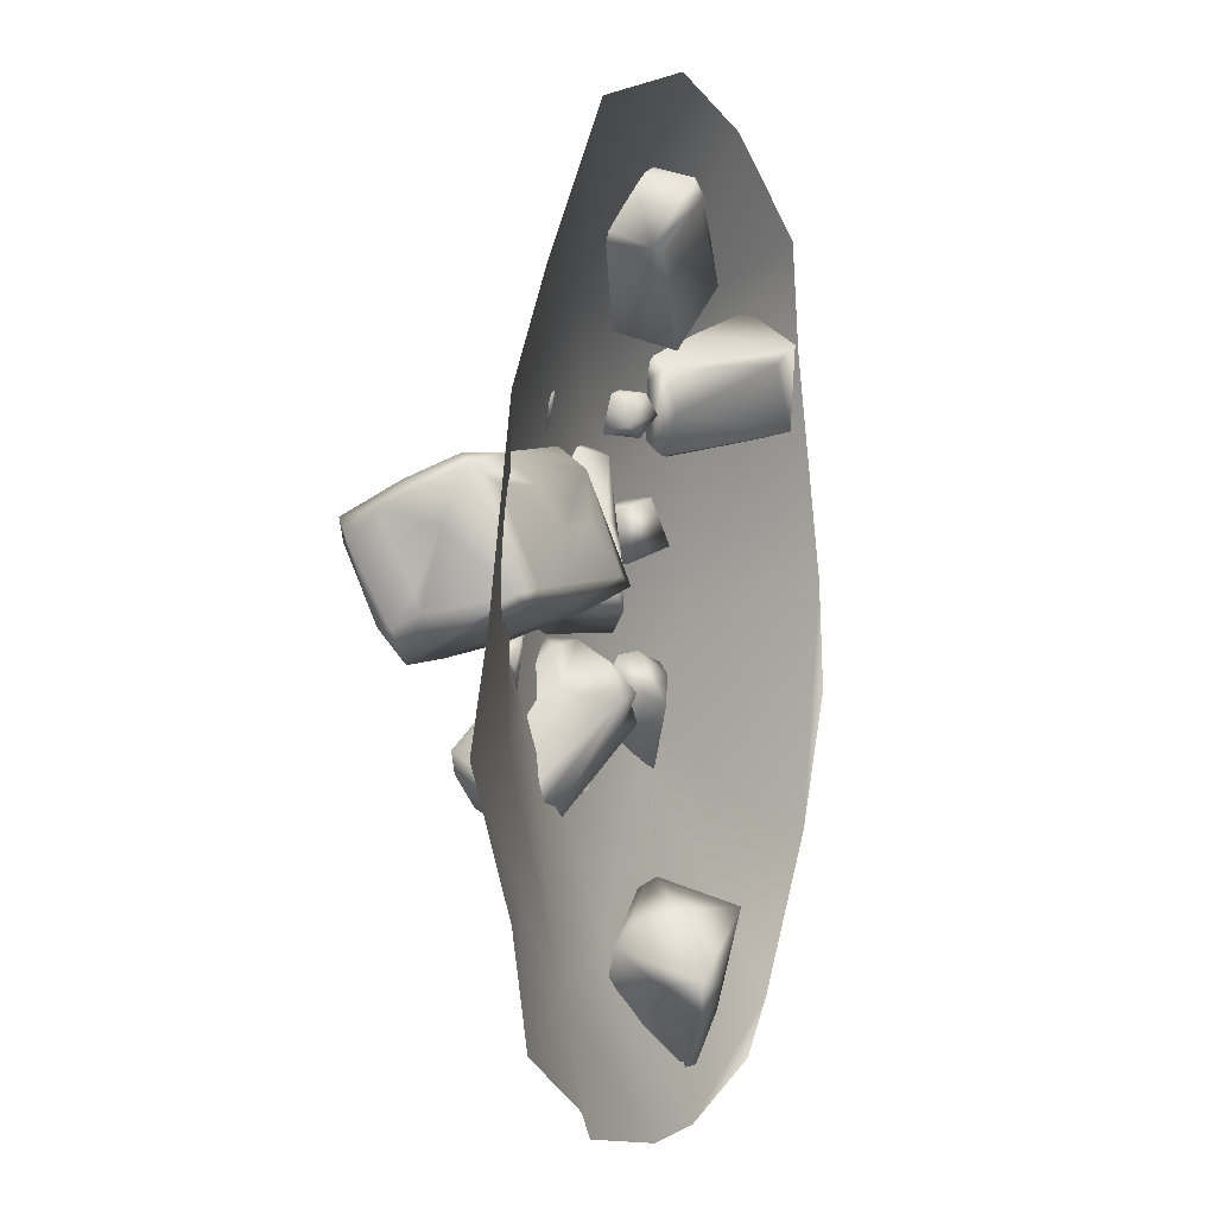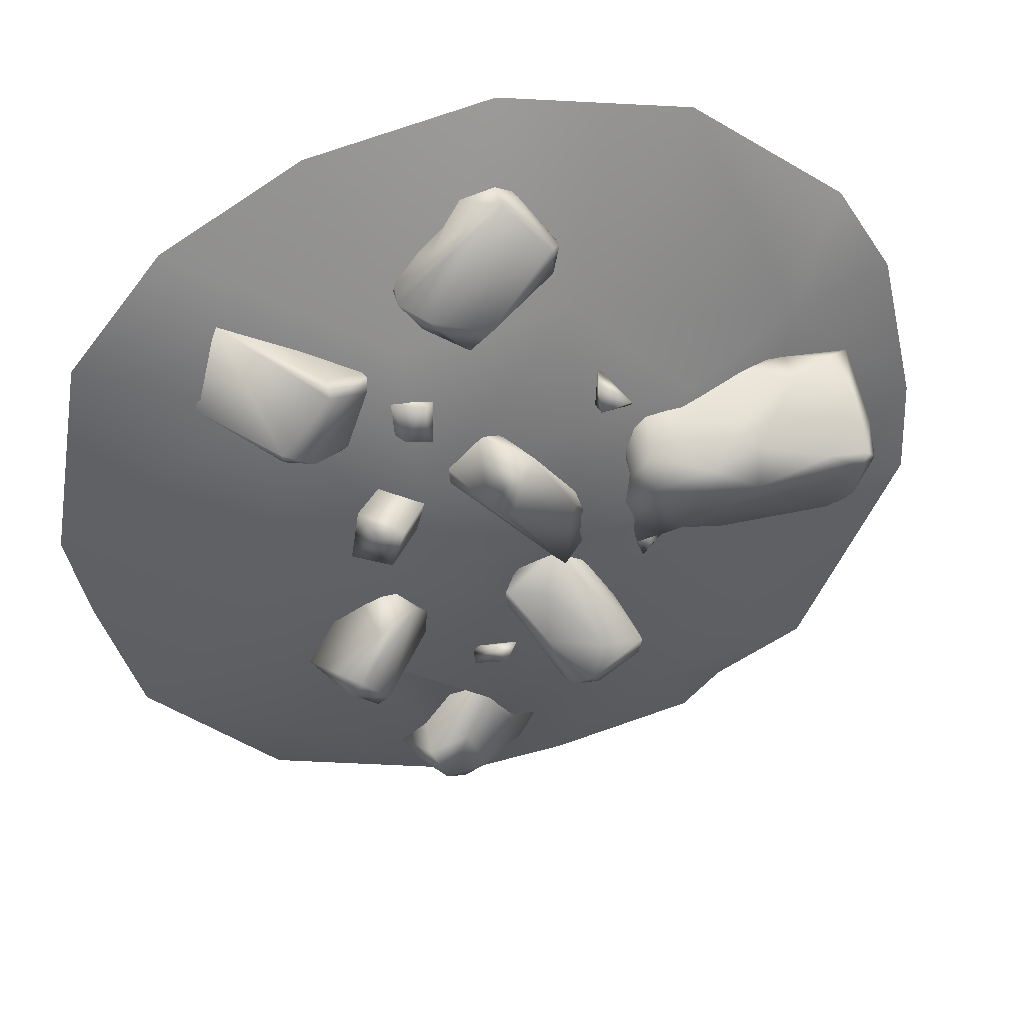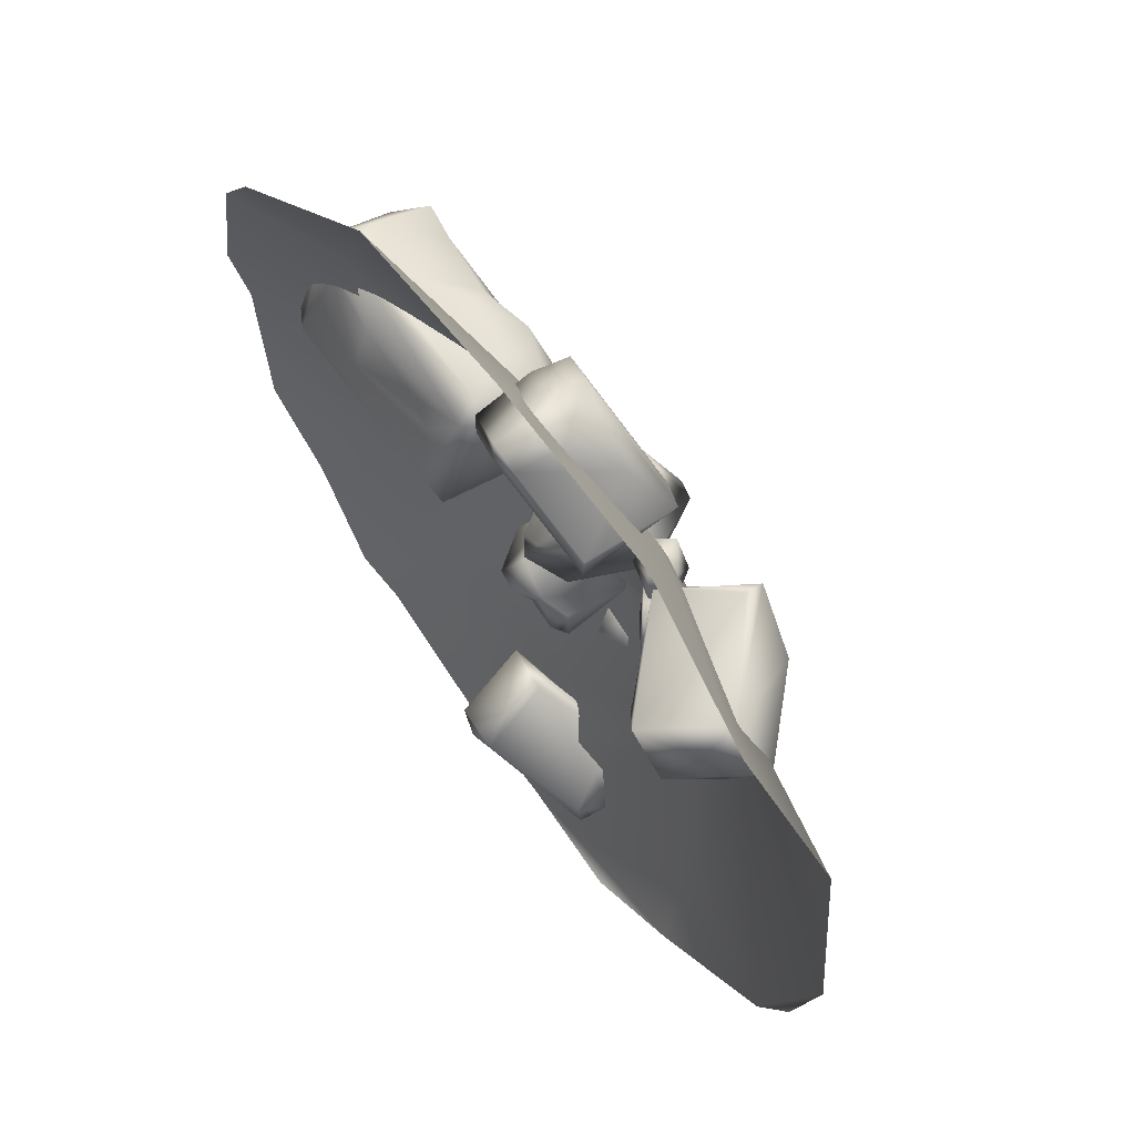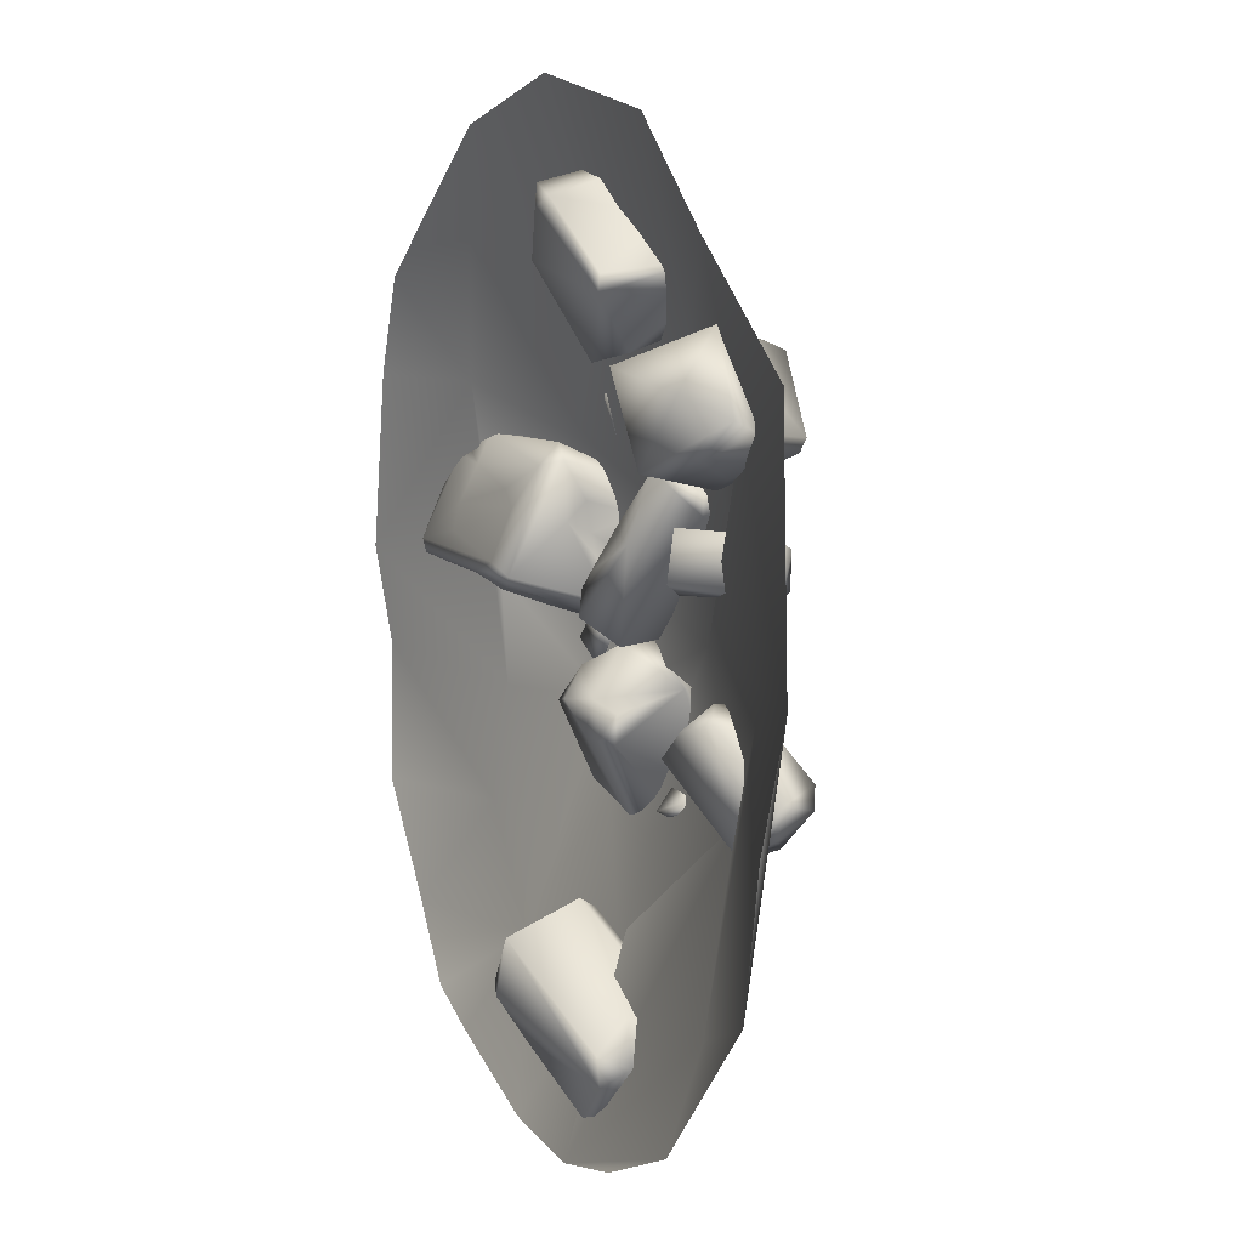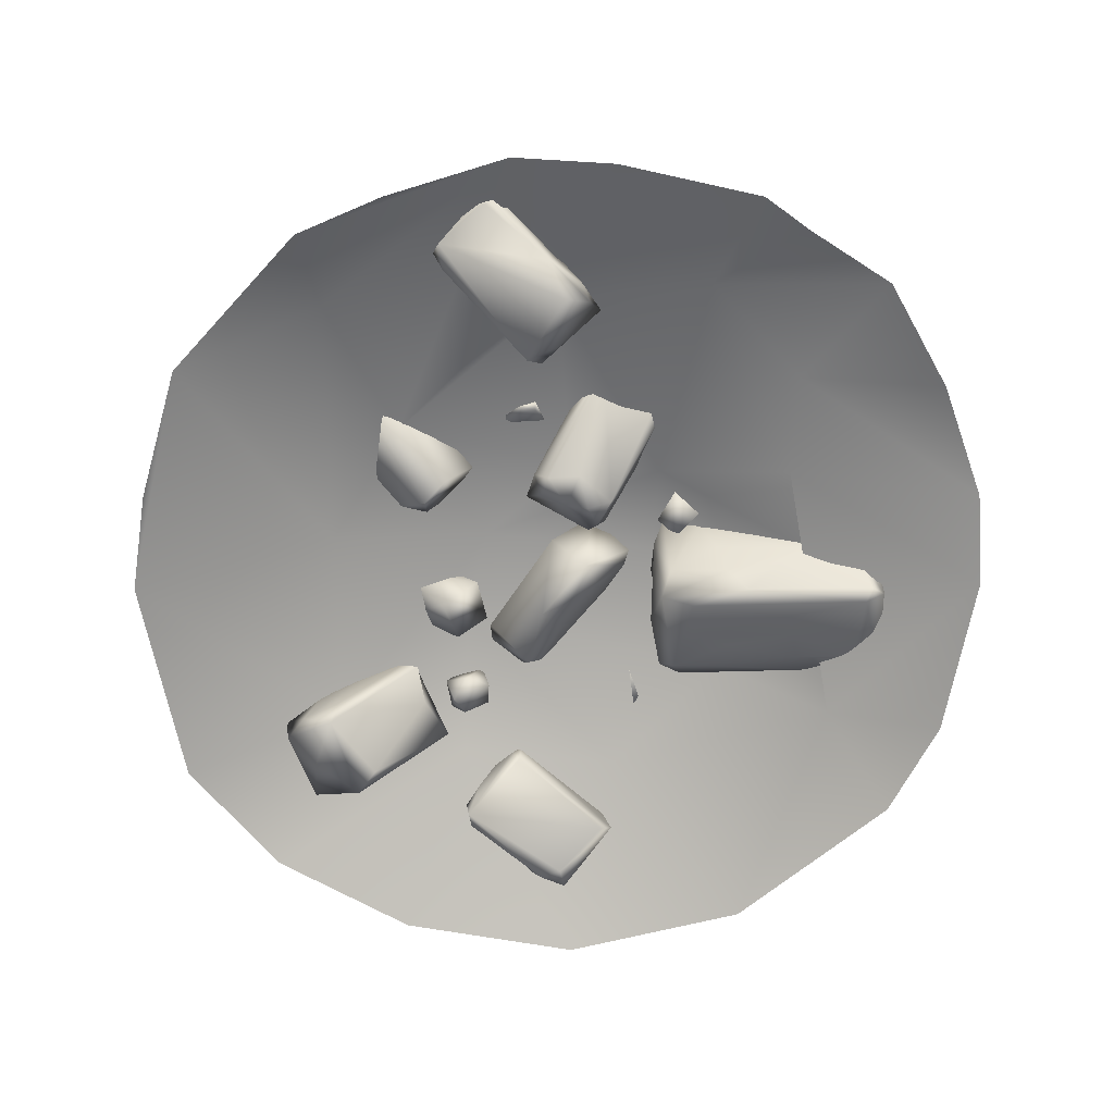
<metadata>
{"format":"obj","ext":"obj","renderer":"f3d","projection":"perspective","resolution":1024,"background":"white","views":[{"elev":4.2,"azim":-70.9,"up":"+Z"},{"elev":42.2,"azim":165.8,"up":"+Z"},{"elev":67.0,"azim":52.7,"up":"+Z"},{"elev":8.1,"azim":67.0,"up":"+Z"},{"elev":-69.0,"azim":-178.2,"up":"+Y"}]}
</metadata>
<code>
g default
v 2.427 0.5867 0.2871
v 1.029 0.1017 5.686
v 2.482 0.06337 5.973
v 3.342 0.6725 4.314
v -0.9465 0.1798 1.929
v 2.745 0.06693 -0.9585
v 0.2412 0.3878 3.924
v 1.616 0.8316 1.859
v 4.296 0.344 0.2304
v 3.028 0.3857 0.6227
v 0.7942 0.103 -0.5855
v -0.6287 0.05932 0.9645
v -0.1959 0.1309 0.1354
v 5.949 0.06769 2.488
v 3.089 0.9179 2.406
v 4.365 0.6832 2.325
v 0.3312 0.5706 2.546
v 1.923 0.06384 -0.883
v 0.4838 0.449 0.9695
v 3.722 -0.03211 -0.7094
v 2.35 1.056 1.853
v 4.43 0.04041 -0.4176
v 3.888 0.1082 5.709
v 3.288 0.9643 3.192
v 3.776 0.7932 1.414
v -0.9593 0.06436 2.653
v 1.152 0.7555 3.618
v 5.787 -0.01003 1.667
v -0.2286 -0.0118 4.653
v 1.184 0.4212 0.1666
v 0.4681 0.04 -0.3381
v 1.69 1.029 2.621
v 5.465 0.04898 0.6444
v 4.941 0.00989 5.013
v 0.5528 0.5318 1.802
v 5.674 0.1656 4.215
v -0.6639 0.03975 3.936
v 4.392 0.5244 3.869
v 2.07 0.6342 4.462
v 1.639 0.1292 2.714
v 1.549 0.3693 2.571
v 1.688 1.062 3.101
v 1.079 0.3229 2.569
v 0.5166 0.3305 3.371
v 0.4854 1.249 2.857
v 0.2892 0.7024 3.514
v 1.657 0.5167 3.482
v 0.7297 1.183 3.309
v -0.1067 0.9079 2.348
v -0.1961 0.206 2.775
v 0.9926 1.22 2.778
v 1.539 0.3866 3.441
v 1.558 1.115 3.318
v -0.2149 1.043 3.249
v -0.1924 0.4871 3.525
v 0.9188 1.014 2.396
v -0.132 0.8399 2.777
v 1.483 0.5534 3.586
v -0.1062 0.9242 3.423
v 1.699 0.9955 2.81
v 1.581 0.9675 2.338
v 1.385 0.1006 2.791
v 0.4676 0.5281 2.473
v 0.7972 1.017 3.443
v 0.927 0.1686 2.682
v 1.262 1.085 2.522
v 1.088 0.3138 3.246
v 0.4173 0.8935 2.342
v 1.121 1.283 3.239
v 1.148 0.6629 2.491
v 0.5645 0.1783 3.109
v -0.2097 0.6446 3.158
v 0.5635 0.1309 2.917
v -0.2295 0.7663 2.653
v -0.1328 1.077 2.561
v 0.9466 0.6617 2.424
v -0.2052 1.229 3.054
v -0.03949 0.1142 2.802
v 0.7405 1.3 3.012
v -0.01182 0.497 2.537
v 1.602 0.7328 2.98
v -0.08628 0.1554 2.694
v 1.673 0.8412 2.51
v -0.02512 0.5875 3.577
v 1.55 1.263 3.118
v 1.425 1.209 2.801
v 1.721 0.5159 3.077
v 1.674 0.6717 3.206
v 1.203 1.317 3.027
v 1.686 0.7411 2.826
v 1.302 0.2799 3.134
v 1.293 0.8566 2.365
v 0.02713 0.3808 3.4
v 0.1835 1.281 3.183
v 0.3214 0.4991 3.568
v -0.07533 1.313 3.048
v 0.6584 0.5914 3.566
v -0.1059 1.327 3.2
v -0.2203 0.9553 2.558
v 0.1138 1.152 2.543
v 0.1678 1.239 2.879
v 1.276 0.9192 3.429
v 3.465 1.202 3.079
v 3.355 0.5603 3.202
v 3.177 0.6775 2.753
v 3.465 0.4655 2.867
v 3.783 1.028 3.174
v 3.852 1.058 2.784
v 3.11 0.7578 3.113
v 3.58 1.246 2.8
v 3.673 1.211 3.072
v 2.531 0.5524 2.345
v 1.887 0.886 2.581
v 2.192 1.072 2.34
v 2.869 1.338 3.321
v 3.089 0.8758 3.23
v 2.827 0.8246 3.563
v 2.486 1.219 3.598
v 1.93 0.8514 2.699
v 2.636 0.5568 3.015
v 2.346 0.4297 2.827
v 2.248 0.3819 2.512
v 2.706 1.397 3.243
v 2.639 0.9091 3.575
v 2.132 1.074 2.932
v 2.769 0.6677 3.5
v 3.079 0.8881 3.367
v 2.443 0.5588 3.106
v 2.175 0.4353 2.695
v 3.934 1.25 1.487
v 3.574 0.7351 2.13
v 3.371 0.9957 2.077
v 3.723 1.123 1.213
v 4.004 0.9699 1.338
v 3.391 0.4643 1.773
v 4.207 0.8993 1.59
v 3.678 1.095 1.937
v 3.941 0.7401 1.218
v 3.773 0.6327 2.037
v 3.572 0.5145 1.974
v 3.174 0.8056 1.769
v 3.648 1.181 1.322
v 3.868 1.286 1.638
v 1.611 0.9325 1.229
v 2.606 0.4963 1.926
v 2.737 0.9147 2.081
v 2.226 0.6942 2.318
v 2.053 0.8783 1.005
v 1.65 1.325 1.48
v 2.15 0.4428 2.186
v 1.963 1.311 1.219
v 1.751 0.9637 1.783
v 2.212 1.37 1.298
v 2.373 1.26 1.719
v 2.657 0.4644 1.734
v 2.22 1.074 1.141
v 2.286 0.4092 1.741
v 2.237 0.9167 2.331
v 2.087 0.8149 2.289
v 2.226 0.2879 1.981
v 2.033 0.3241 1.943
v 2.535 0.3893 1.743
v 1.633 0.775 1.242
v 1.56 0.8559 1.336
v 2.403 0.4148 1.997
v 1.629 1.339 1.634
v 2.05 1.445 1.411
v 1.95 1.347 1.653
v 2.335 1.054 2.016
v 2.085 0.9739 0.9766
v 2.64 1.012 2.074
v 1.964 0.7169 2.02
v 2.849 0.2135 -0.622
v 3.095 0.7392 -0.2349
v 2.664 -0.2913 0.5471
v 2.414 0.572 -0.06129
v 2.411 0.06996 0.5415
v 2.354 -0.2443 0.08301
v 3.304 0.5757 -0.1281
v 2.959 0.1099 -0.5995
v 2.078 0.3897 0.3455
v 2.882 0.4677 -0.5693
v 2.542 0.3844 0.6525
v 3.301 0.06509 -0.1011
v 3.325 0.07625 -0.3037
v 2.212 0.1238 0.06441
v 2.469 -0.0841 -0.1937
v 3.222 0.6808 0.04265
v 3.044 0.2489 -0.5752
v 2.765 0.7259 -0.1865
v 2.887 0.631 0.08931
v 2.603 0.5023 0.2653
v 2.166 -0.184 0.1282
v 2.56 0.2568 0.7331
v 3.193 0.3195 0.08941
v 3.382 0.2696 -0.1865
v 3.311 0.07549 4.632
v 3.203 0.781 4.602
v 2.408 0.3793 5.34
v 2.717 -0.001126 5.214
v 2.866 0.8187 4.369
v 2.199 0.08528 4.811
v 2.949 0.436 4.251
v 2.14 0.5587 4.991
v 3.081 0.5786 5.113
v 2.582 0.6526 5.471
v 2.861 0.2204 4.193
v 3.373 0.7663 4.838
v 2.808 0.3043 5.323
v 2.551 -0.03149 5.144
v 2.234 0.7459 4.893
v 2.73 0.88 4.547
v 2.258 0.7799 5.126
v 2.52 -0.005738 5.3
v 3.293 0.09882 4.755
v 2.106 0.1475 4.834
v 3.166 0.8555 4.709
v 4.196 -0.2182 4.251
v 3.936 1.029 4.304
v 4.084 1.043 3.735
v 4.657 0.1474 3.728
v 4.376 0.1038 3.59
v 3.598 0.6644 4.002
v 4.619 0.2569 4.498
v 4.227 0.5163 3.571
v 3.659 0.4793 3.761
v 4.566 0.03848 4.105
v 4.287 0.9521 3.72
v 4.062 -0.1216 4.111
v 4.84 0.42 3.889
v 3.935 0.8915 4.364
v 4.544 0.5252 3.708
v 3.858 0.6165 3.471
v 4.823 0.2769 3.966
v 4.405 -0.1285 3.644
v 3.478 0.5138 4.081
v 4.301 0.9904 3.81
v 3.717 0.678 3.56
v 3.714 0.6068 3.483
v 3.447 0.748 3.923
v 3.115 0.6411 3.69
v 3.18 0.9124 3.645
v 3.412 0.5372 3.767
v 3.252 0.8928 3.954
v 3.296 0.6257 3.609
v 3.136 0.7678 3.909
v 3.484 0.7308 3.68
v 3.378 0.9083 3.684
v 3.328 0.592 3.916
v 1.898 0.9304 3.679
v 1.645 0.8445 3.636
v 1.663 0.93 3.732
v 1.876 0.7171 3.934
v 1.902 0.8734 3.879
v 1.909 0.7922 3.647
v 1.477 0.9834 2.297
v 1.296 0.7768 2.229
v 1.482 0.7841 2.431
v 1.489 0.8329 2.052
v 1.639 0.8939 2.32
v 2.884 0.9151 1.256
v 2.547 0.9368 1.439
v 2.636 0.7614 1.276
v 2.664 1.084 1.393
v 2.879 0.833 1.372
v 2.733 1.008 1.513
v 2.631 0.8685 1.216
g polySurface14
f 20 6 22
f 17 8 35
f 30 1 18
f 10 6 1
f 1 25 10
f 7 2 39
f 29 2 7
f 7 35 26
f 26 35 5
f 4 23 34
f 25 6 10
f 36 14 38
f 15 16 25
f 38 16 15
f 32 24 15
f 6 9 22
f 9 33 22
f 24 38 15
f 5 19 12
f 3 23 4
f 17 27 32
f 4 38 24
f 12 19 13
f 2 3 39
f 39 3 4
f 13 19 30
f 25 9 6
f 25 16 9
f 1 30 8
f 35 19 5
f 8 15 21
f 32 15 8
f 9 16 33
f 18 1 6
f 21 15 25
f 7 27 17
f 39 4 24
f 39 24 27
f 1 21 25
f 7 17 35
f 27 24 32
f 17 32 8
f 21 1 8
f 35 8 30
f 34 38 4
f 29 7 37
f 11 30 18
f 19 35 30
f 31 30 11
f 13 30 31
f 33 14 28
f 16 14 33
f 7 39 27
f 38 34 36
f 16 38 14
f 37 7 26
f 87 40 83
f 40 43 41
f 91 62 52
f 43 40 65
f 50 72 74
f 50 55 72
f 59 46 48
f 52 95 44
f 81 60 42
f 97 58 102
f 94 48 79
f 47 42 53
f 49 63 80
f 49 68 63
f 55 78 93
f 78 62 73
f 66 51 86
f 69 89 79
f 42 85 53
f 42 60 85
f 52 40 47
f 58 47 53
f 69 53 85
f 64 97 102
f 54 77 99
f 59 48 94
f 55 84 59
f 55 44 95
f 51 66 56
f 56 68 49 100
f 96 100 75
f 50 74 49
f 75 100 49
f 52 47 58
f 95 52 58
f 54 59 98
f 55 59 54
f 61 85 60
f 41 83 40
f 83 41 61
f 56 66 92
f 65 40 62
f 62 40 52
f 46 64 48
f 63 68 76
f 65 63 43
f 102 69 64
f 78 55 50
f 50 49 80
f 66 86 61
f 66 61 92
f 67 52 44
f 73 62 91
f 43 70 41
f 61 41 92
f 64 69 48
f 48 69 79
f 68 92 76
f 56 92 68
f 71 67 44
f 71 93 78 73
f 71 44 93
f 92 41 70
f 72 55 54
f 72 54 57
f 73 91 71
f 74 72 57
f 54 99 57
f 74 99 49
f 74 57 99
f 63 76 70 43
f 96 101 100
f 96 79 101
f 102 53 69
f 58 53 102
f 65 62 78
f 80 63 65
f 79 89 51
f 79 51 45
f 80 65 82
f 80 82 50
f 47 40 87
f 47 88 42
f 82 78 50
f 82 65 78
f 60 83 61
f 87 83 90
f 64 46 97
f 55 95 84
f 84 95 46
f 84 46 59
f 69 85 89
f 86 85 61
f 51 89 86
f 81 87 90
f 88 81 42
f 88 87 81
f 47 87 88
f 85 86 89
f 90 60 81
f 90 83 60
f 67 91 52
f 71 91 67
f 76 92 70
f 93 44 55
f 94 79 96
f 98 59 94
f 46 95 97
f 77 96 75
f 54 98 77
f 95 58 97
f 77 98 96
f 98 94 96
f 99 77 75
f 99 75 49
f 100 101 45
f 79 45 101
f 100 45 51 56
f 109 110 105
f 106 104 105
f 105 108 106
f 109 107 103
f 106 107 104
f 106 108 107
f 107 108 111
f 105 110 108
f 104 109 105
f 104 107 109
f 111 108 110
f 109 103 110
f 111 110 103
f 103 107 111
f 117 115 118
f 122 113 114
f 114 115 116
f 125 123 114
f 114 116 112
f 119 128 124
f 117 127 115
f 116 126 120
f 118 123 125
f 124 118 119
f 122 119 113
f 119 118 125
f 112 116 120
f 122 114 112
f 122 121 129
f 120 126 128
f 122 120 121
f 112 120 122
f 123 115 114
f 115 123 118
f 117 118 124
f 126 127 117
f 113 119 125
f 113 125 114
f 126 117 124
f 126 124 128
f 116 127 126
f 127 116 115
f 121 120 128
f 119 121 128
f 129 119 122
f 129 121 119
f 139 136 137
f 141 135 132
f 132 143 142
f 138 136 139
f 135 133 138
f 134 133 130
f 131 132 135
f 135 138 140
f 136 143 137
f 136 134 130
f 137 143 132
f 132 131 137
f 136 138 134
f 138 133 134
f 139 137 131
f 140 131 135
f 140 138 139
f 140 139 131
f 141 133 135
f 132 142 141
f 130 133 142
f 141 142 133
f 143 130 142
f 143 136 130
f 168 166 158
f 161 163 148
f 147 165 146
f 172 164 161
f 156 151 153
f 155 156 153
f 166 164 152
f 170 144 151
f 150 165 147
f 161 148 157
f 151 149 167
f 151 144 149
f 147 172 150
f 158 166 159
f 155 153 146
f 158 169 168
f 146 153 154
f 153 151 167
f 155 146 145
f 165 160 157
f 170 151 156
f 155 170 156
f 162 157 148
f 157 162 165
f 159 147 158
f 147 146 158
f 152 159 166
f 147 159 172
f 165 150 160
f 150 172 161
f 161 157 160
f 161 160 150
f 162 155 145
f 162 148 155
f 170 163 144
f 164 163 161
f 163 164 144
f 144 164 149
f 165 162 145
f 165 145 146
f 167 149 166
f 166 149 164
f 154 153 167
f 154 168 169
f 168 167 166
f 154 167 168
f 171 146 154
f 146 171 158
f 148 170 155
f 163 170 148
f 158 171 169
f 171 154 169
f 172 152 164
f 159 152 172
f 176 190 182
f 196 189 179
f 180 185 187
f 183 192 181
f 193 175 177
f 195 188 194
f 187 176 173
f 181 193 177
f 179 189 174
f 188 191 183
f 187 173 180
f 182 174 189
f 192 176 181
f 186 181 176
f 176 182 173
f 189 173 182
f 194 188 183
f 194 183 181
f 175 184 194
f 175 178 185
f 196 185 189
f 175 185 184
f 186 176 187
f 193 178 175
f 188 174 191
f 190 174 182
f 193 187 178
f 187 185 178
f 179 174 188
f 196 179 188
f 189 180 173
f 180 189 185
f 191 174 190
f 190 176 192
f 191 190 192
f 192 183 191
f 193 186 187
f 193 181 186
f 177 194 181
f 177 175 194
f 195 196 188
f 184 195 194
f 184 196 195
f 184 185 196
f 206 209 205
f 217 212 213
f 215 205 200
f 204 211 216
f 197 203 198
f 207 197 202
f 202 197 210
f 216 214 199
f 198 203 201
f 216 201 207
f 216 199 204
f 206 217 213
f 205 208 206
f 205 215 208
f 199 206 213
f 199 214 206
f 207 201 203
f 197 207 203
f 206 208 217
f 197 198 208
f 214 209 206
f 200 205 209
f 210 197 200
f 214 200 209
f 211 201 216
f 213 212 211
f 212 201 211
f 217 201 212
f 204 199 213
f 204 213 211
f 214 210 200
f 214 216 210
f 215 197 208
f 200 197 215
f 216 207 202
f 216 202 210
f 208 198 217
f 217 198 201
f 225 228 232
f 220 238 223
f 219 224 237
f 218 224 231
f 218 235 227
f 226 229 236
f 223 219 220
f 218 231 236
f 237 224 230
f 218 227 224
f 225 221 222
f 226 235 229
f 228 225 233
f 225 222 233
f 235 221 234
f 224 234 230
f 228 233 220
f 219 237 220
f 235 218 229
f 229 218 236
f 221 230 234
f 228 230 232
f 219 231 224
f 219 236 231
f 221 225 232
f 232 230 221
f 220 233 239
f 233 235 239
f 227 235 234
f 224 227 234
f 222 221 235
f 235 233 222
f 223 236 219
f 238 236 223
f 220 237 228
f 237 230 228
f 226 236 238
f 239 235 226
f 239 238 220
f 239 226 238
f 241 249 246
f 242 248 245
f 247 243 245
f 249 240 244
f 244 248 242
f 241 246 242
f 242 245 241
f 241 245 243
f 246 249 244
f 242 246 244
f 240 243 247
f 244 240 248
f 248 247 245
f 240 247 248
f 249 243 240
f 241 243 249
f 252 250 251
f 255 253 251
f 251 253 252
f 252 254 250
f 252 253 254
f 253 255 254
f 255 251 250
f 255 250 254
f 258 256 257
f 257 259 258
f 256 259 257
f 258 260 256
f 259 260 258
f 260 259 256
f 262 264 267
f 263 265 262
f 262 265 266
f 267 264 261
f 263 261 265
f 265 261 266
f 266 261 264
f 262 266 264
f 267 261 263
f 263 262 267

</code>
